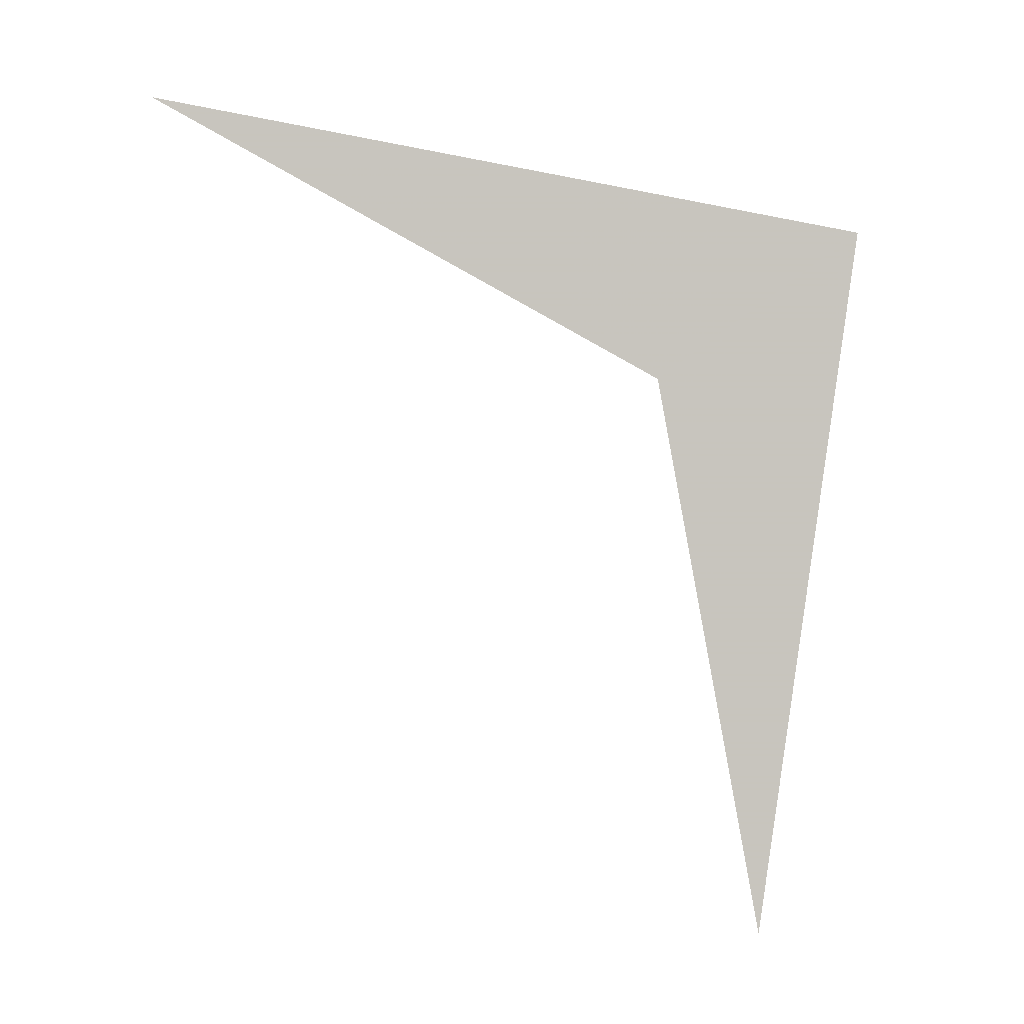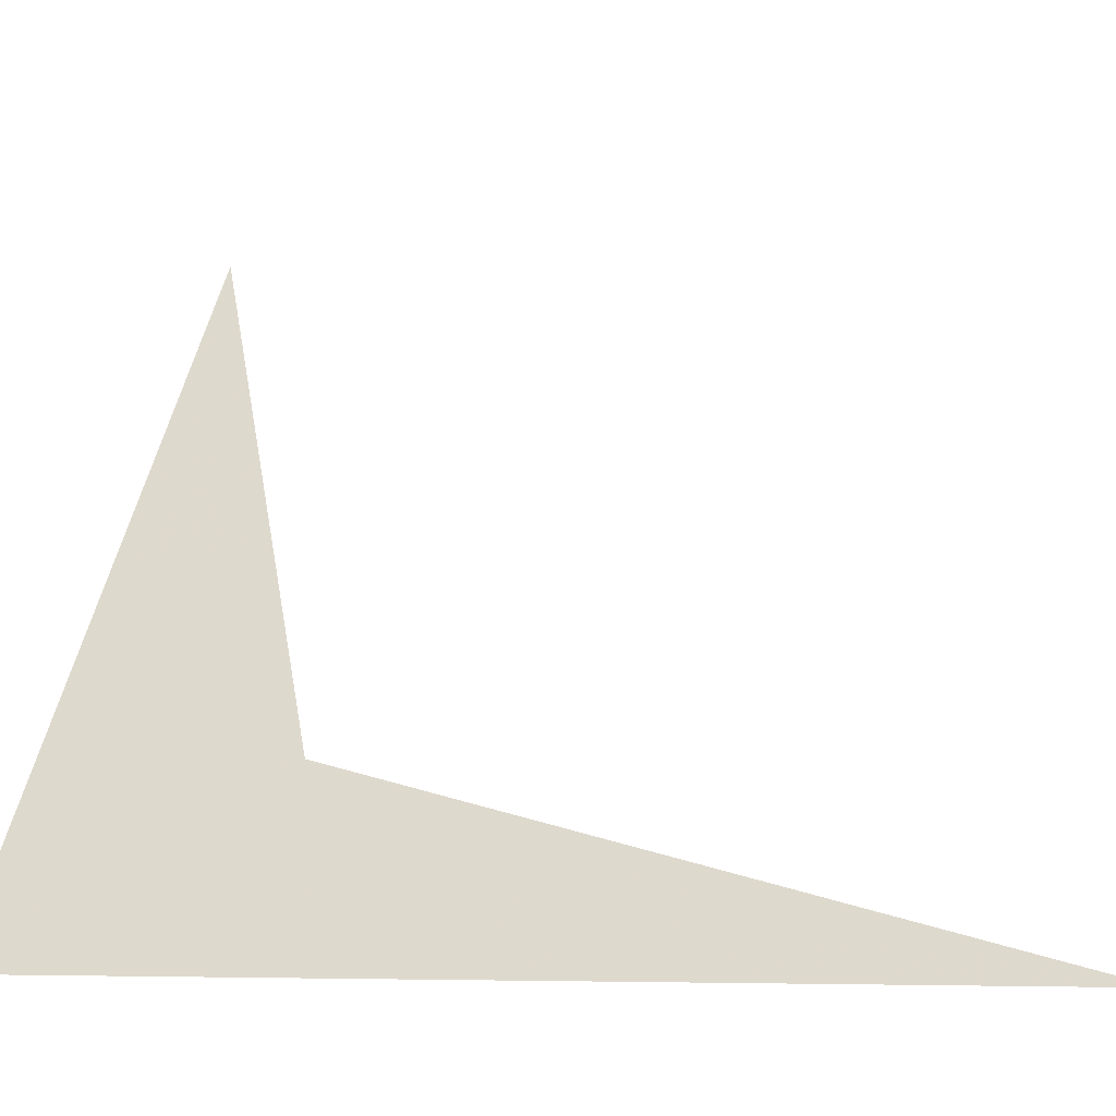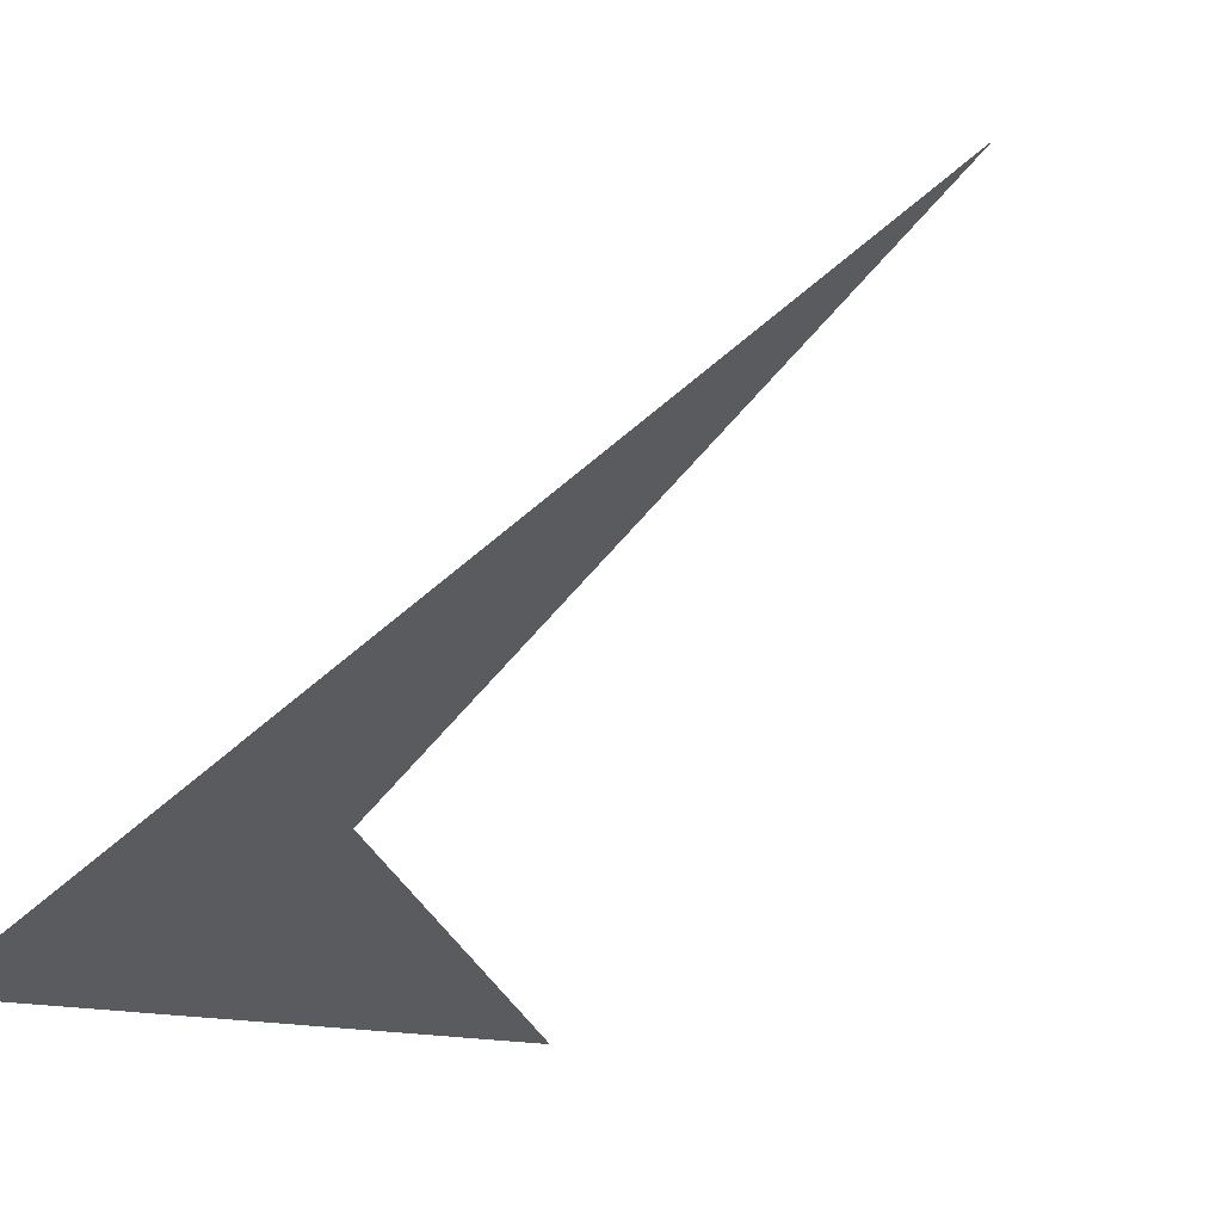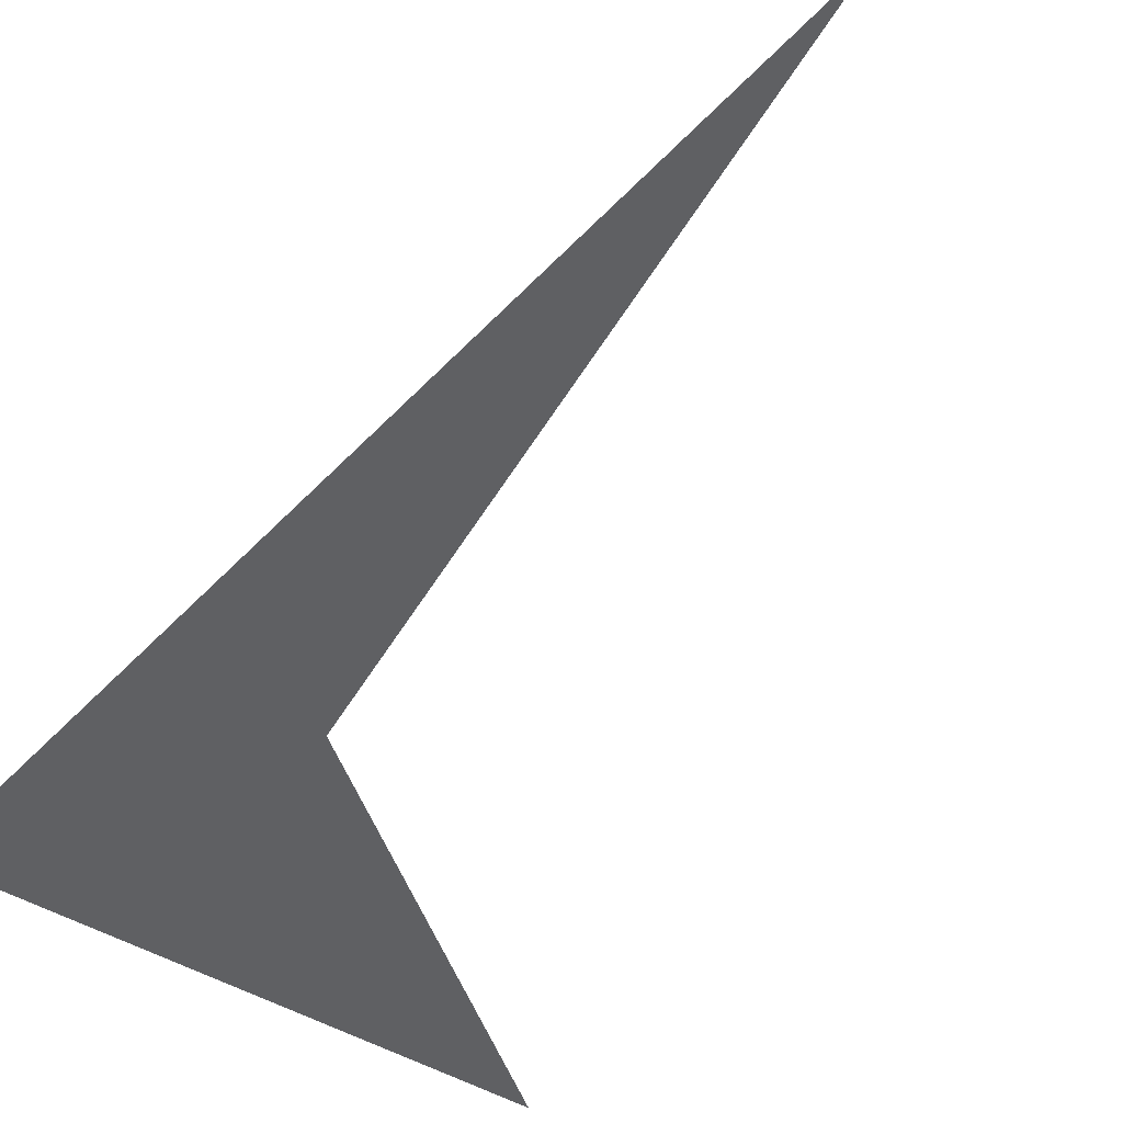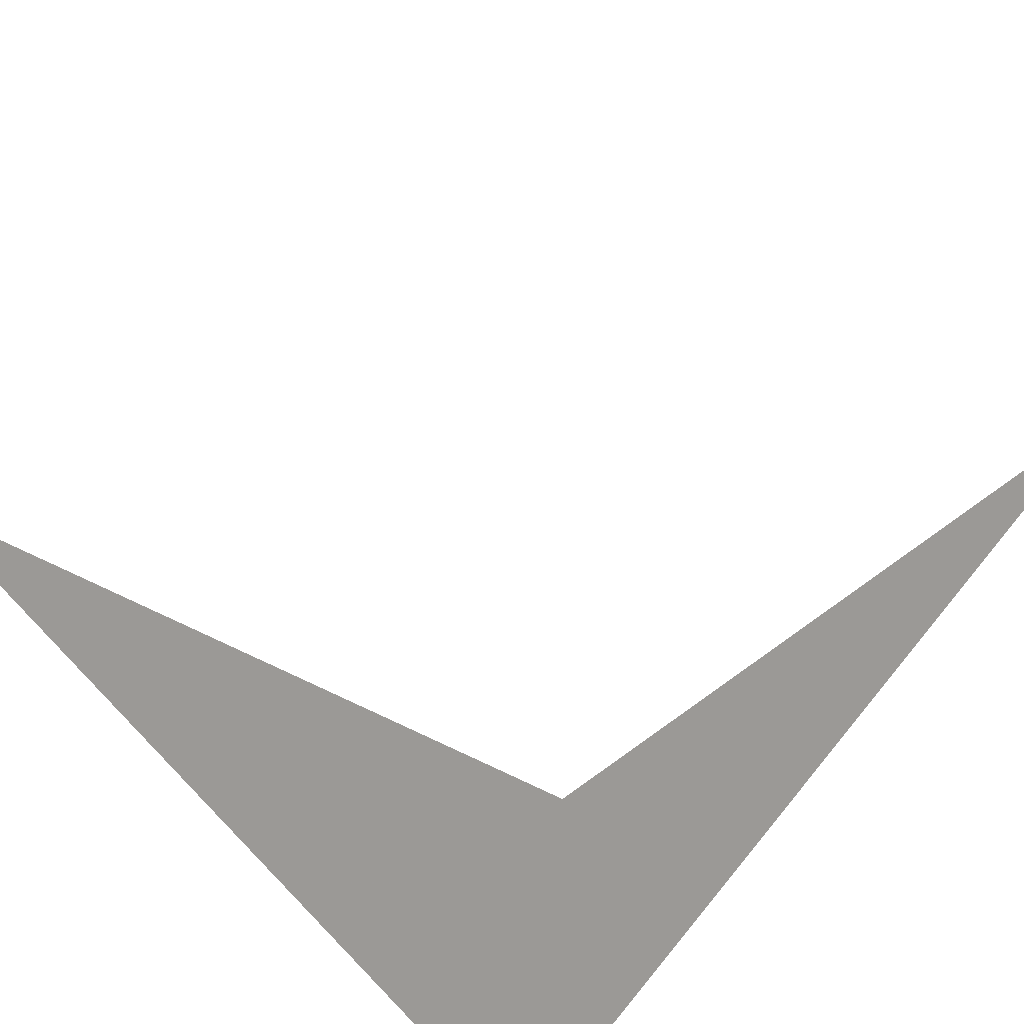
<metadata>
{"format":"obj","ext":"obj","renderer":"f3d","projection":"perspective","resolution":1024,"background":"white","views":[{"elev":9.8,"azim":-51.9,"up":"+Z"},{"elev":-4.9,"azim":118.8,"up":"+Y"},{"elev":-62.0,"azim":144.8,"up":"+Y"},{"elev":-75.6,"azim":147.0,"up":"+Y"},{"elev":-45.3,"azim":-138.4,"up":"+Y"}]}
</metadata>
<code>
v 0 0 2.236
v 0 -2.236 0
v 0 2.236 0
v -2.236 0 0
v 2.236 0 0
v 0.5802 0 0.2216
v 0.5802 0 -0.2216
v -0.5802 0 0.2216
v -0.5802 0 -0.2216
v 0 0.2216 0.5802
v 0 0.2216 -0.5802
v 0 -0.2216 0.5802
v 0 -0.2216 -0.5802
v 0.2216 0.5802 0
v -0.2216 0.5802 0
v 0.2216 -0.5802 0
v -0.2216 -0.5802 0
v 0 0.4607 -0.2847
v 0 0.4607 0.2847
v 0 -0.4607 -0.2847
v 0 -0.4607 0.2847
v 0.4607 -0.2847 0
v -0.4607 -0.2847 0
v 0.4607 0.2847 0
v -0.4607 0.2847 0
v -0.2847 0 0.4607
v -0.2847 0 -0.4607
v 0.2847 0 0.4607
v 0.2847 0 -0.4607
v -1.118 1.809 0.691
v -1.118 1.809 -0.691
v 1.118 1.809 0.691
v 1.118 1.809 -0.691
v -1.118 -1.809 0.691
v -1.118 -1.809 -0.691
v 1.118 -1.809 0.691
v 1.118 -1.809 -0.691
v 1.809 0.691 -1.118
v 1.809 0.691 1.118
v -1.809 0.691 -1.118
v -1.809 0.691 1.118
v 1.809 -0.691 -1.118
v 1.809 -0.691 1.118
v -1.809 -0.691 -1.118
v -1.809 -0.691 1.118
v 0.691 -1.118 1.809
v 0.691 -1.118 -1.809
v -0.691 -1.118 1.809
v -0.691 -1.118 -1.809
v 0.691 1.118 1.809
v 0.691 1.118 -1.809
v -0.691 1.118 1.809
v -0.691 1.118 -1.809
v -0.3586 -0.3586 -0.3586
v -0.3586 -0.3586 0.3586
v 0.3586 -0.3586 -0.3586
v 0.3586 -0.3586 0.3586
v -0.3586 0.3586 -0.3586
v -0.3586 0.3586 0.3586
v 0.3586 0.3586 -0.3586
v 0.3586 0.3586 0.3586
v 0 0 -2.236
f 18 62 6 30
f 18 30 6 62

</code>
